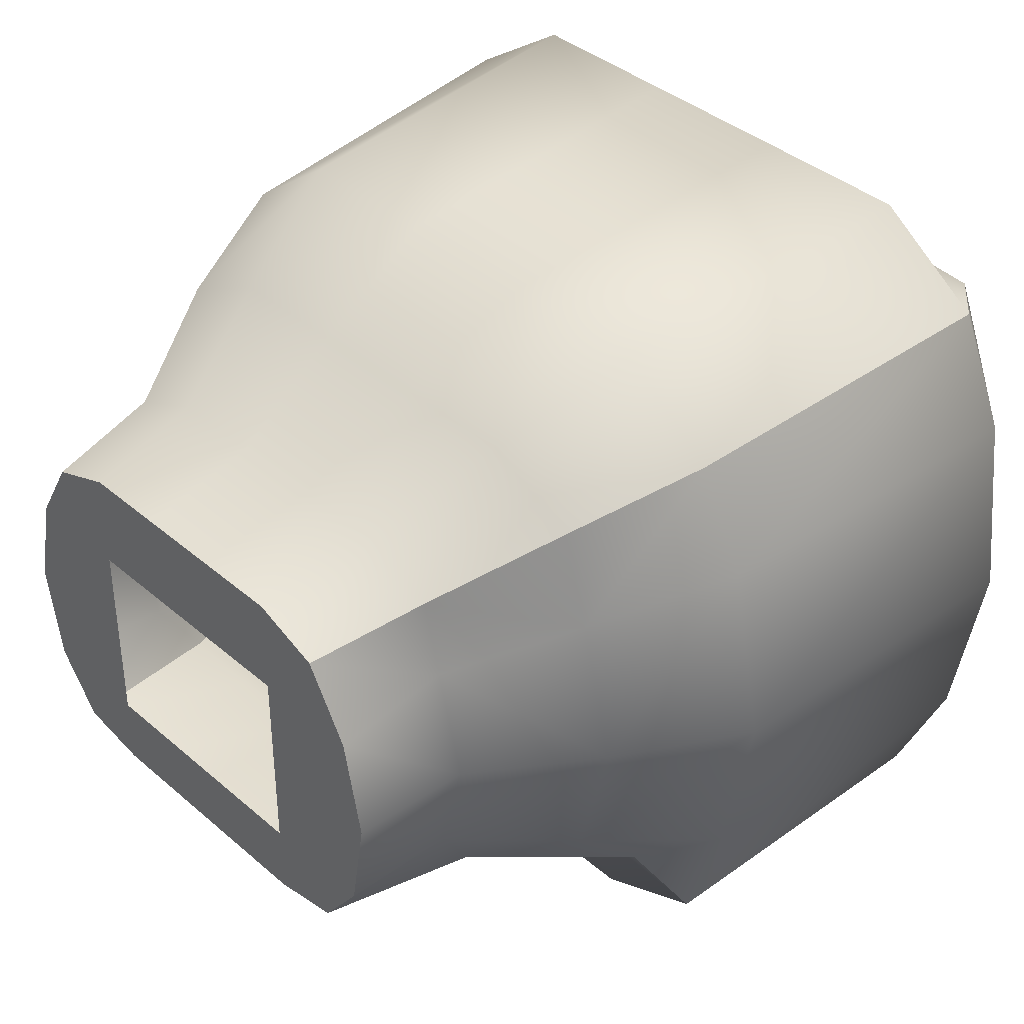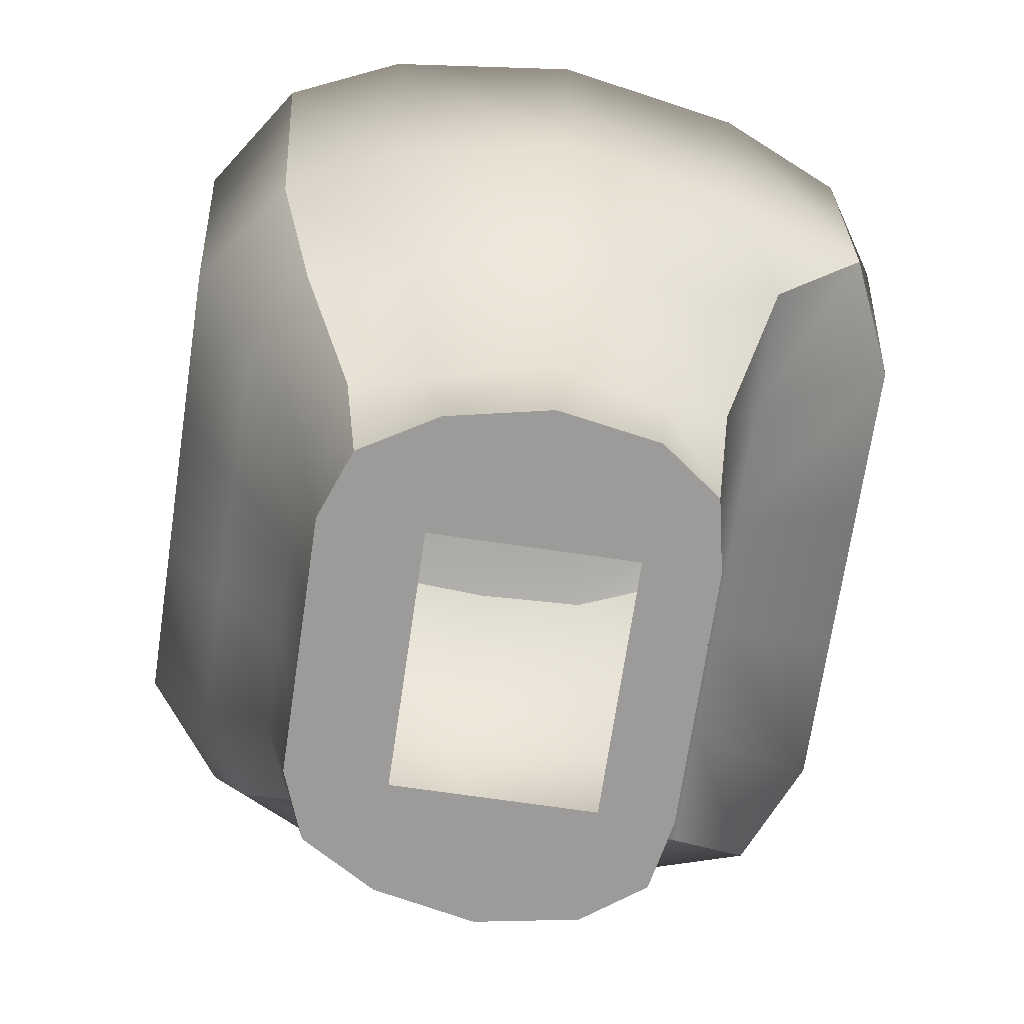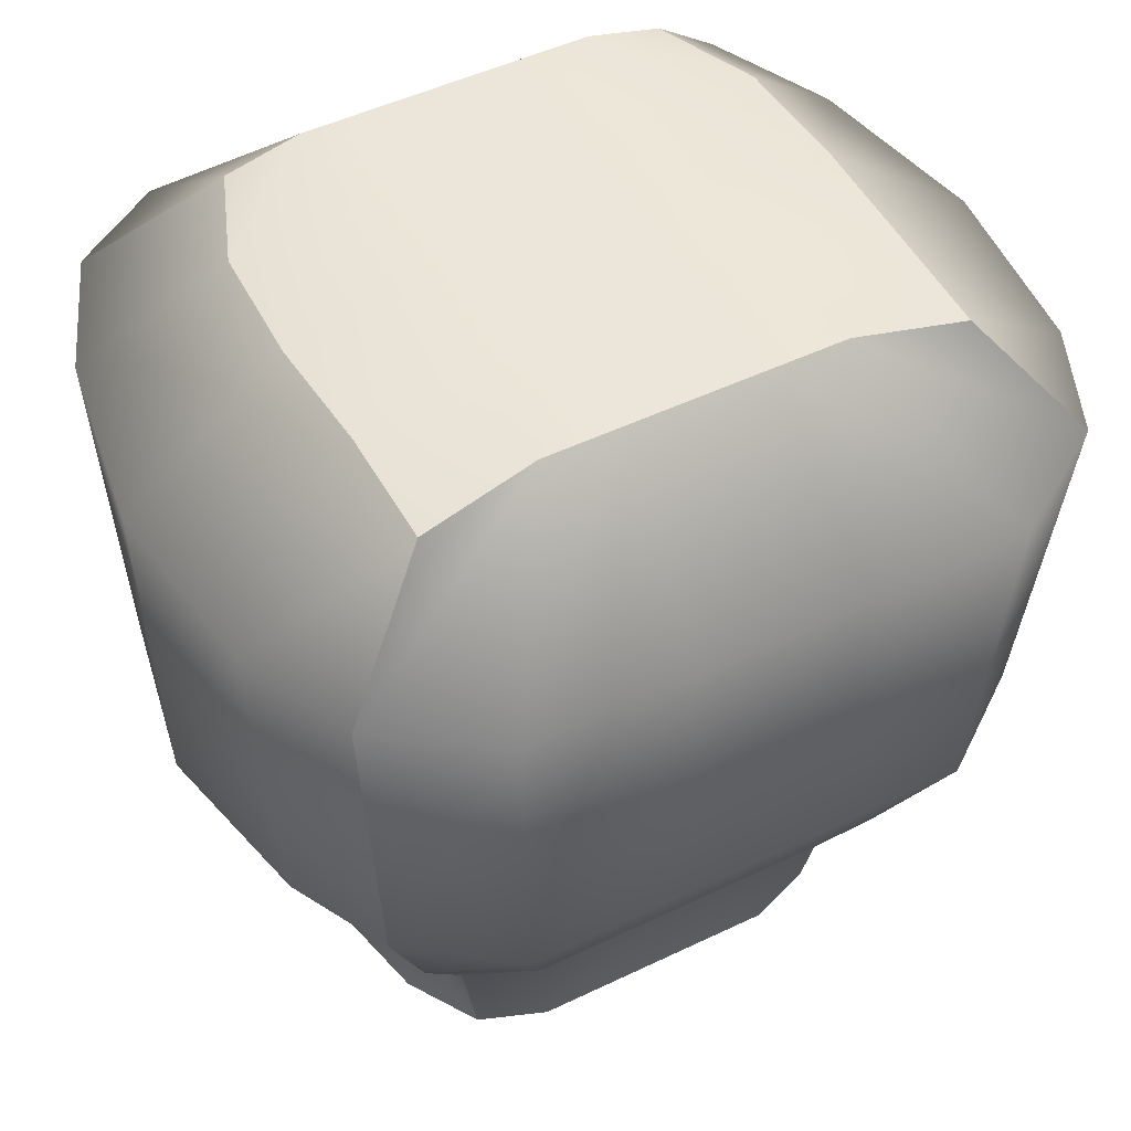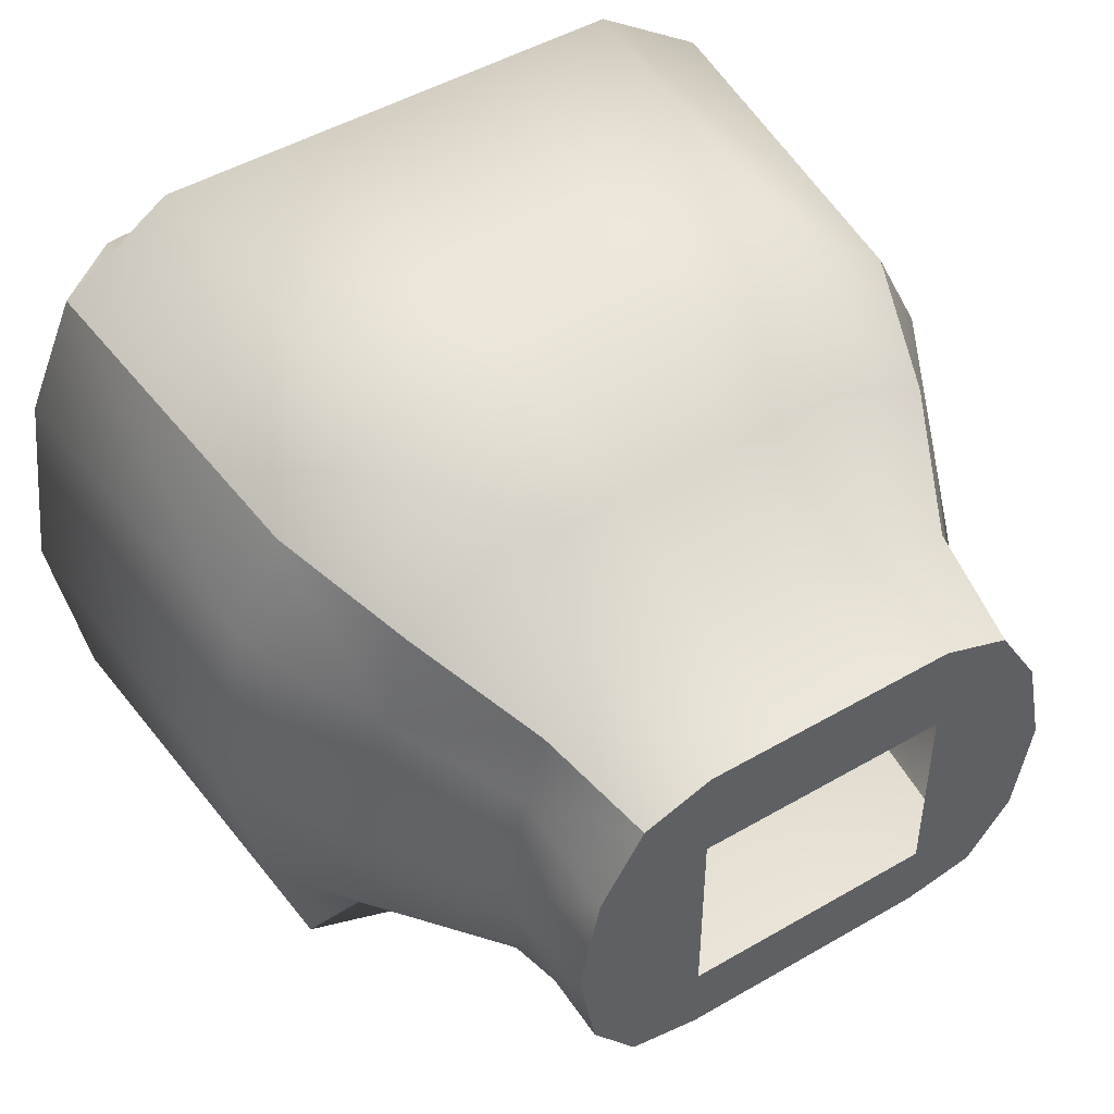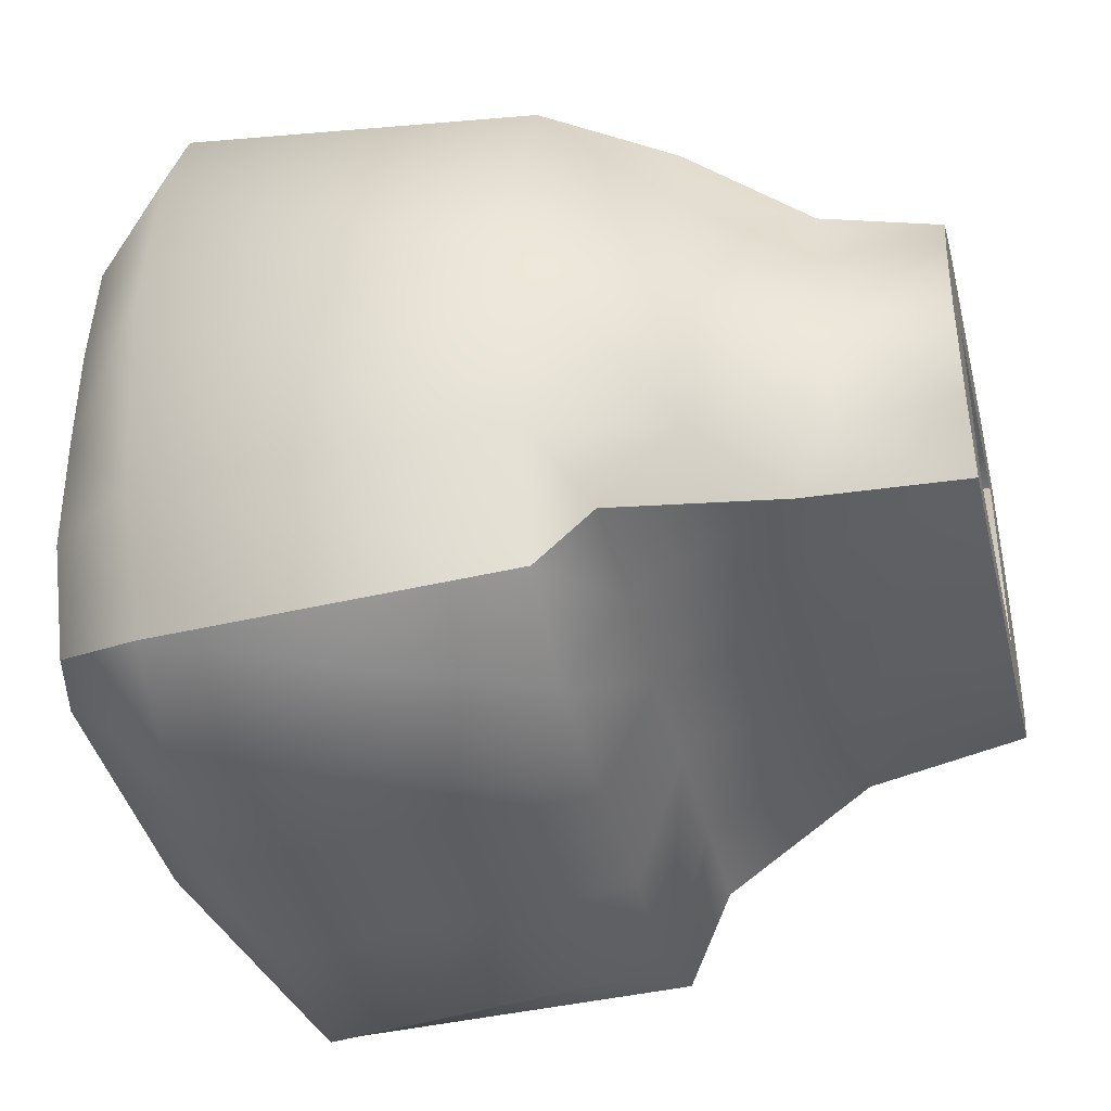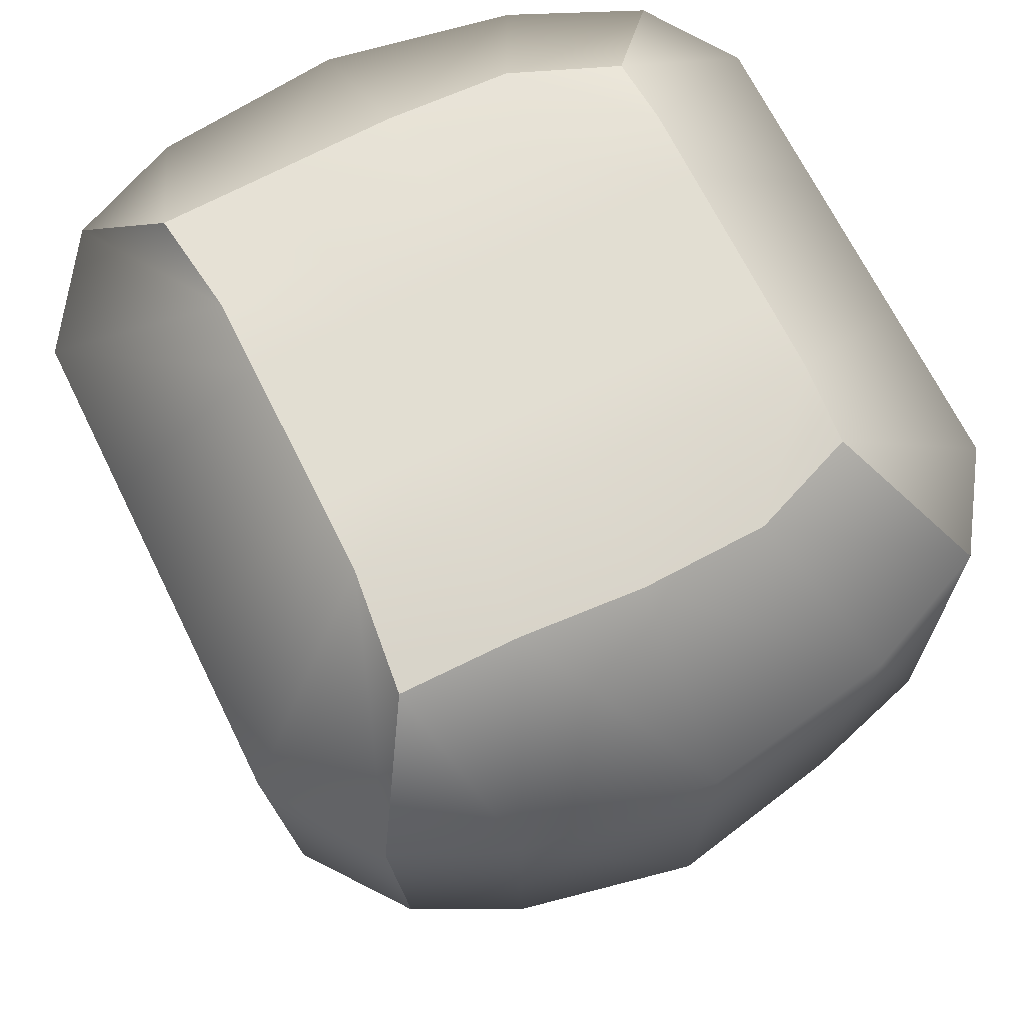
<metadata>
{"format":"obj","ext":"obj","renderer":"f3d","projection":"perspective","resolution":1024,"background":"white","views":[{"elev":38.5,"azim":47.2,"up":"+Z"},{"elev":-69.7,"azim":81.6,"up":"+Y"},{"elev":48.5,"azim":-28.3,"up":"+Y"},{"elev":47.8,"azim":-33.2,"up":"+Z"},{"elev":-40.4,"azim":-76.5,"up":"+Z"},{"elev":67.9,"azim":63.8,"up":"+Y"}]}
</metadata>
<code>
v  -10.35 -22.95 9.072
v  -12.66 -22.95 5.184
v  -6.75 -22.95 5.184
v  -6.75 -22.95 10.43
v  -2.25 -22.95 5.184
v  -2.25 -22.95 10.43
v  0 -22.95 5.184
v  0 -22.95 10.43
v  -13.74 -22.95 -0.0629
v  -6.75 -22.95 -0.0629
v  -12.84 -22.95 -5.31
v  -6.75 -22.95 -5.31
v  -10.51 -22.95 -8.452
v  -6.75 -22.95 -9.189
v  -2.25 -22.95 -9.189
v  -2.25 -22.95 -5.31
v  0 -22.95 -9.189
v  0 -22.95 -5.31
v  -13.84 21.79 12.67
v  -7.758 22.95 12.06
v  -7.758 22.95 6.031
v  -13.89 22.1 6.479
v  -3.947 22.95 12.06
v  -3.947 22.95 6.031
v  0 22.95 12.06
v  0 22.95 6.031
v  -7.758 22.95 -0
v  -14.23 21.94 -0
v  -3.947 22.95 -0
v  0 22.95 -0
v  -7.758 22.95 -6.031
v  -13.97 21.96 -6.554
v  -3.947 22.95 -6.031
v  0 22.95 -6.031
v  -7.758 22.95 -12.06
v  -11.76 21.97 -12.06
v  -3.947 22.95 -12.06
v  0 22.95 -12.06
v  -7.508 -16.56 11.68
v  -11.54 -16.56 9.909
v  -2.503 -16.56 11.68
v  0 -16.56 11.68
v  -14.86 -10.18 12.74
v  -9.821 -10.18 15.27
v  -12.12 -3.229 18.84
v  -17.55 -3.229 14.8
v  -3.274 -10.18 15.27
v  -4.039 -3.229 18.84
v  0 -10.18 15.27
v  0 -3.229 18.84
v  -12.94 15.36 20.11
v  -18.91 15.36 16.08
v  -4.312 15.36 20.11
v  0 15.36 20.11
v  -7.508 -14.4 -9.449
v  -2.503 -14.4 -9.449
v  -11.91 -14.4 -9.209
v  -3.274 -5.859 -11.87
v  -9.821 -5.859 -11.87
v  -12.12 -3.229 -18.84
v  -4.039 -3.229 -18.84
v  -16.37 -5.859 -11.87
v  -18.12 -3.229 -16.23
v  -12.94 15.36 -20.11
v  -4.312 15.36 -20.11
v  -17.93 15.36 -16.88
v  -12.51 -16.56 -5.836
v  -14.02 -16.56 0.0012
v  -12.51 -16.56 5.838
v  -16.37 -10.18 -7.632
v  -20.19 -3.229 -9.419
v  -18.29 -10.18 0.0025
v  -22.12 -3.229 -0
v  -16.37 -10.18 7.637
v  -20.19 -3.229 9.419
v  -20.96 15.36 -10.06
v  -22.71 15.36 -0
v  -21.56 15.36 10.06
v  0 -5.859 -11.87
v  0 -14.4 -9.449
v  0 -3.229 -18.84
v  0 15.36 -20.11
v  10.35 -22.95 9.072
v  6.75 -22.95 10.43
v  6.75 -22.95 5.184
v  12.66 -22.95 5.184
v  2.25 -22.95 10.43
v  2.25 -22.95 5.184
v  6.75 -22.95 -0.0629
v  13.74 -22.95 -0.0629
v  6.75 -22.95 -5.31
v  12.84 -22.95 -5.31
v  6.75 -22.95 -9.189
v  10.51 -22.95 -8.452
v  2.25 -22.95 -5.31
v  2.25 -22.95 -9.189
v  13.84 21.79 12.67
v  13.89 22.1 6.479
v  7.758 22.95 6.031
v  7.758 22.95 12.06
v  3.947 22.95 6.031
v  3.947 22.95 12.06
v  14.23 21.94 -0
v  7.758 22.95 -0
v  3.947 22.95 -0
v  13.97 21.96 -6.554
v  7.758 22.95 -6.031
v  3.947 22.95 -6.031
v  11.76 21.97 -12.06
v  7.758 22.95 -12.06
v  3.947 22.95 -12.06
v  11.54 -16.56 9.909
v  7.508 -16.56 11.68
v  2.503 -16.56 11.68
v  14.86 -10.18 12.74
v  17.55 -3.229 14.8
v  12.12 -3.229 18.84
v  9.821 -10.18 15.27
v  4.039 -3.229 18.84
v  3.274 -10.18 15.27
v  18.91 15.36 16.08
v  12.94 15.36 20.11
v  4.312 15.36 20.11
v  2.503 -14.4 -9.449
v  7.508 -14.4 -9.449
v  11.91 -14.4 -9.209
v  3.274 -5.859 -11.87
v  4.039 -3.229 -18.84
v  12.12 -3.229 -18.84
v  9.821 -5.859 -11.87
v  18.12 -3.229 -16.23
v  16.37 -5.859 -11.87
v  4.312 15.36 -20.11
v  12.94 15.36 -20.11
v  17.93 15.36 -16.88
v  12.51 -16.56 -5.836
v  14.02 -16.56 0.0012
v  12.51 -16.56 5.838
v  20.19 -3.229 -9.419
v  16.37 -10.18 -7.632
v  22.12 -3.229 -0
v  18.29 -10.18 0.0025
v  20.19 -3.229 9.419
v  16.37 -10.18 7.637
v  20.96 15.36 -10.06
v  22.71 15.36 -0
v  21.56 15.36 10.06
g Box001
f 1 2 3 4
f 4 3 5 6
f 5 7 8 6
f 2 9 10 3
f 9 11 12 10
f 11 13 14 12
f 12 14 15 16
f 15 17 18 16
f 19 20 21 22
f 20 23 24 21
f 25 26 24 23
f 22 21 27 28
f 21 24 29 27
f 26 30 29 24
f 28 27 31 32
f 27 29 33 31
f 30 34 33 29
f 32 31 35 36
f 31 33 37 35
f 34 38 37 33
f 1 4 39 40
f 4 6 41 39
f 6 8 42 41
f 43 44 45 46
f 44 47 48 45
f 47 49 50 48
f 46 45 51 52
f 45 48 53 51
f 50 54 53 48
f 52 51 20 19
f 51 53 23 20
f 54 25 23 53
f 14 55 56 15
f 13 57 55 14
f 58 59 60 61
f 59 62 63 60
f 61 60 64 65
f 60 63 66 64
f 65 64 35 37
f 64 66 36 35
f 13 11 67 57
f 11 9 68 67
f 2 69 68 9
f 1 40 69 2
f 62 70 71 63
f 70 72 73 71
f 72 74 75 73
f 74 43 46 75
f 63 71 76 66
f 71 73 77 76
f 73 75 78 77
f 75 46 52 78
f 66 76 32 36
f 76 77 28 32
f 77 78 22 28
f 78 52 19 22
f 44 43 40 39
f 47 44 39 41
f 56 58 79 80
f 55 59 58 56
f 57 62 59 55
f 70 62 57 67
f 72 70 67 68
f 69 74 72 68
f 40 43 74 69
f 15 56 80 17
f 58 61 81 79
f 61 65 82 81
f 82 65 37 38
f 49 47 41 42
f 83 84 85 86
f 84 87 88 85
f 88 87 8 7
f 86 85 89 90
f 90 89 91 92
f 92 91 93 94
f 91 95 96 93
f 96 95 18 17
f 97 98 99 100
f 100 99 101 102
f 25 102 101 26
f 98 103 104 99
f 99 104 105 101
f 26 101 105 30
f 103 106 107 104
f 104 107 108 105
f 30 105 108 34
f 106 109 110 107
f 107 110 111 108
f 34 108 111 38
f 83 112 113 84
f 84 113 114 87
f 87 114 42 8
f 115 116 117 118
f 118 117 119 120
f 120 119 50 49
f 116 121 122 117
f 117 122 123 119
f 50 119 123 54
f 121 97 100 122
f 122 100 102 123
f 54 123 102 25
f 93 96 124 125
f 94 93 125 126
f 127 128 129 130
f 130 129 131 132
f 128 133 134 129
f 129 134 135 131
f 133 111 110 134
f 134 110 109 135
f 94 126 136 92
f 92 136 137 90
f 86 90 137 138
f 83 86 138 112
f 132 131 139 140
f 140 139 141 142
f 142 141 143 144
f 144 143 116 115
f 131 135 145 139
f 139 145 146 141
f 141 146 147 143
f 143 147 121 116
f 135 109 106 145
f 145 106 103 146
f 146 103 98 147
f 147 98 97 121
f 118 113 112 115
f 120 114 113 118
f 124 80 79 127
f 125 124 127 130
f 126 125 130 132
f 140 136 126 132
f 142 137 136 140
f 138 137 142 144
f 112 138 144 115
f 96 17 80 124
f 127 79 81 128
f 128 81 82 133
f 82 38 111 133
f 49 42 114 120

</code>
